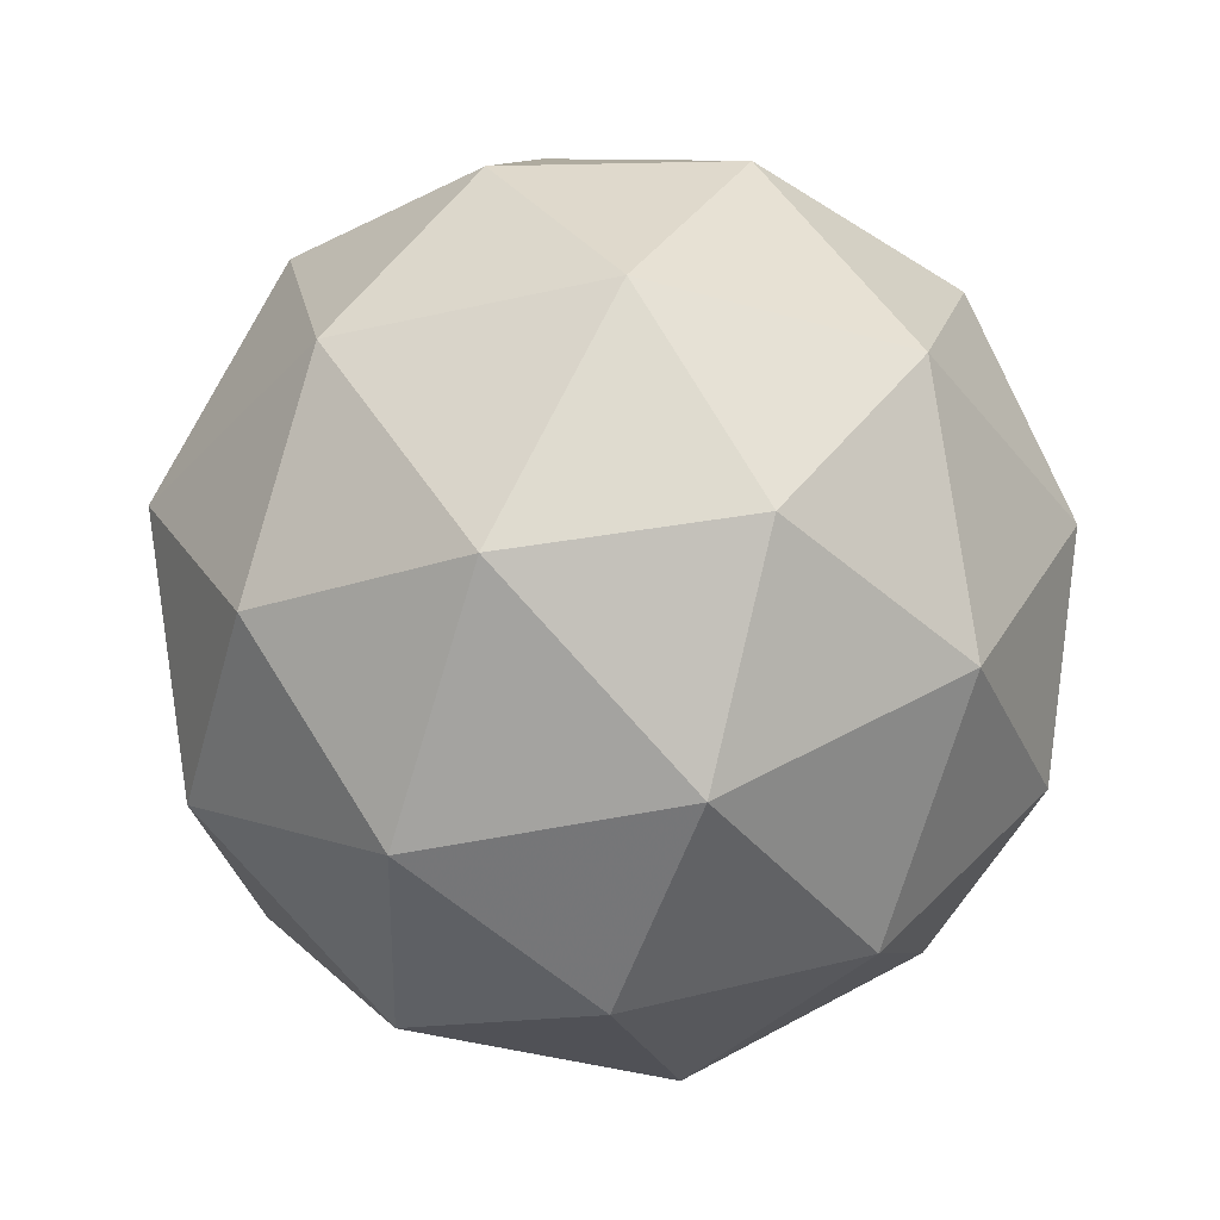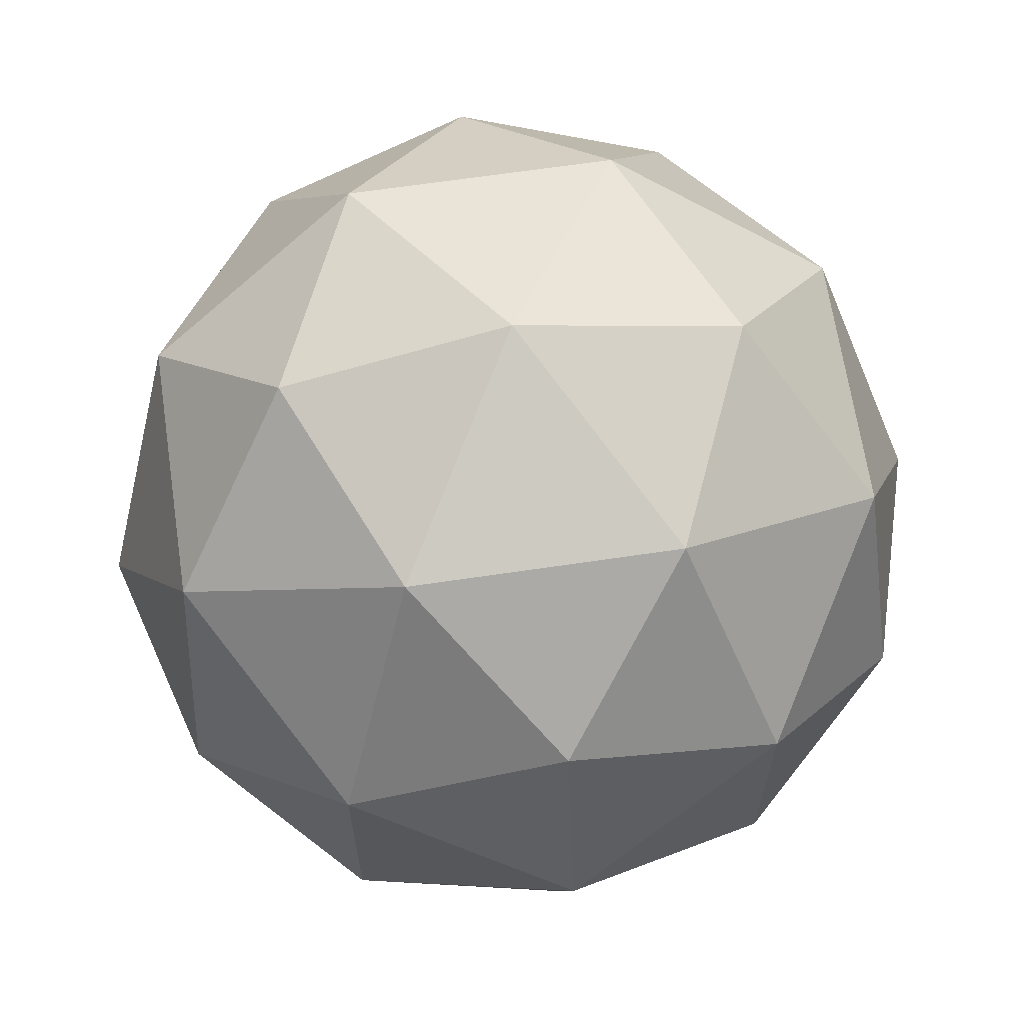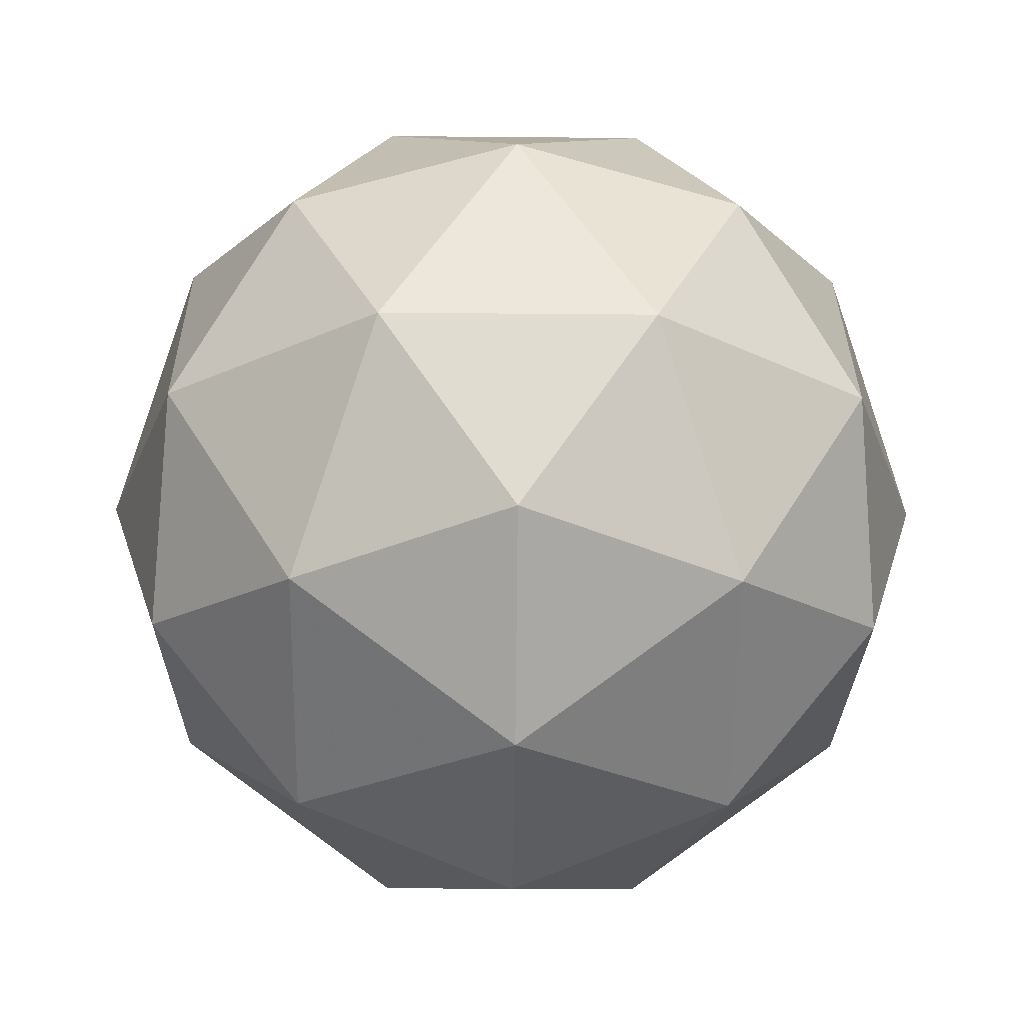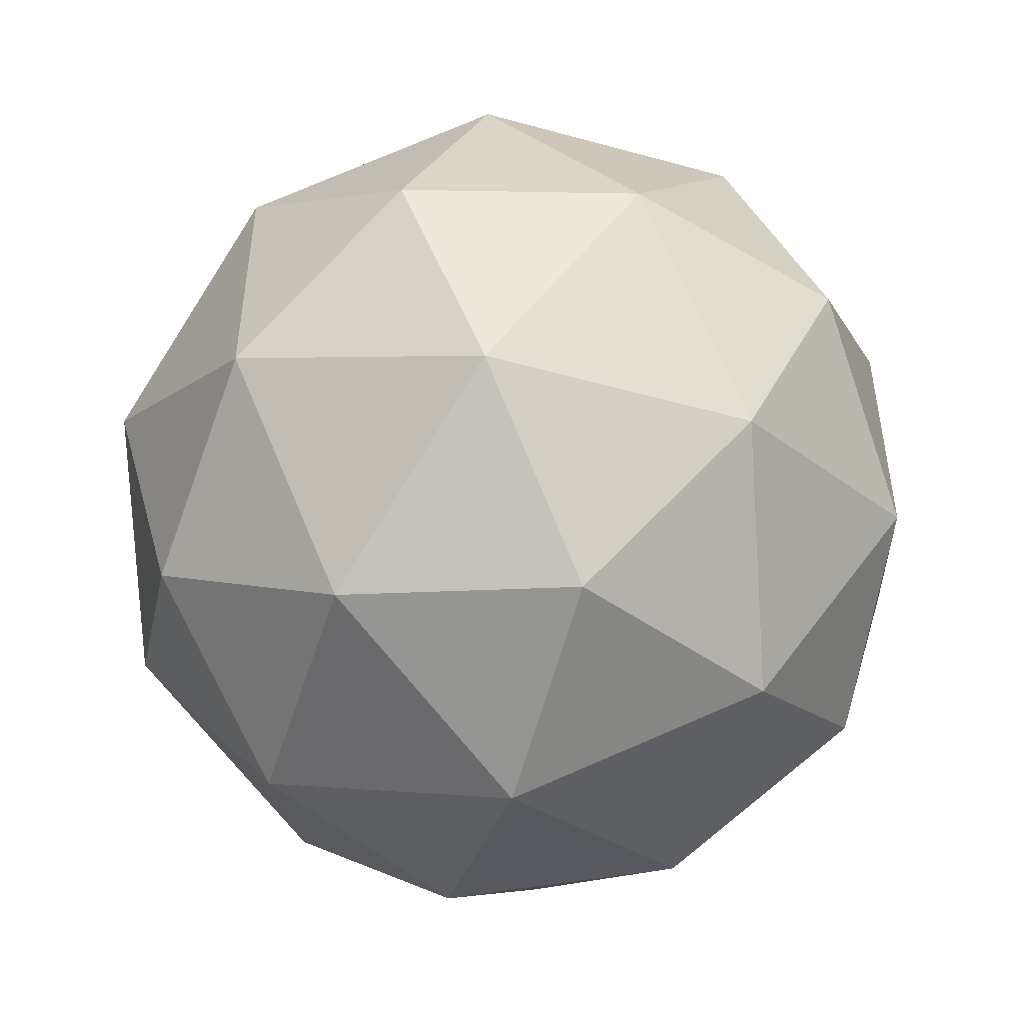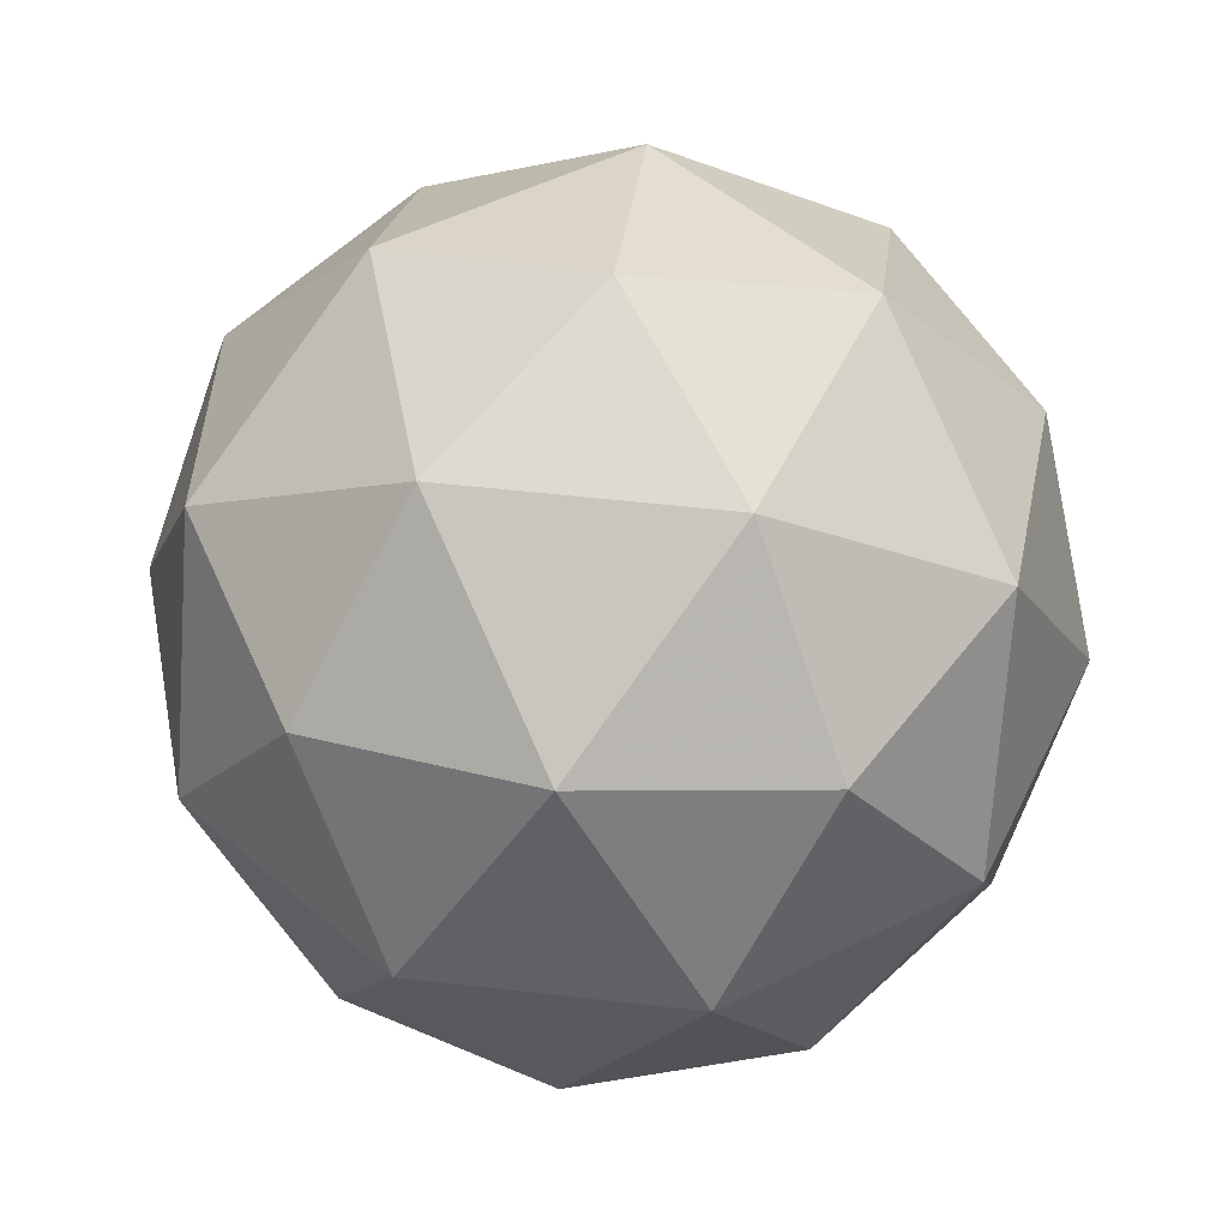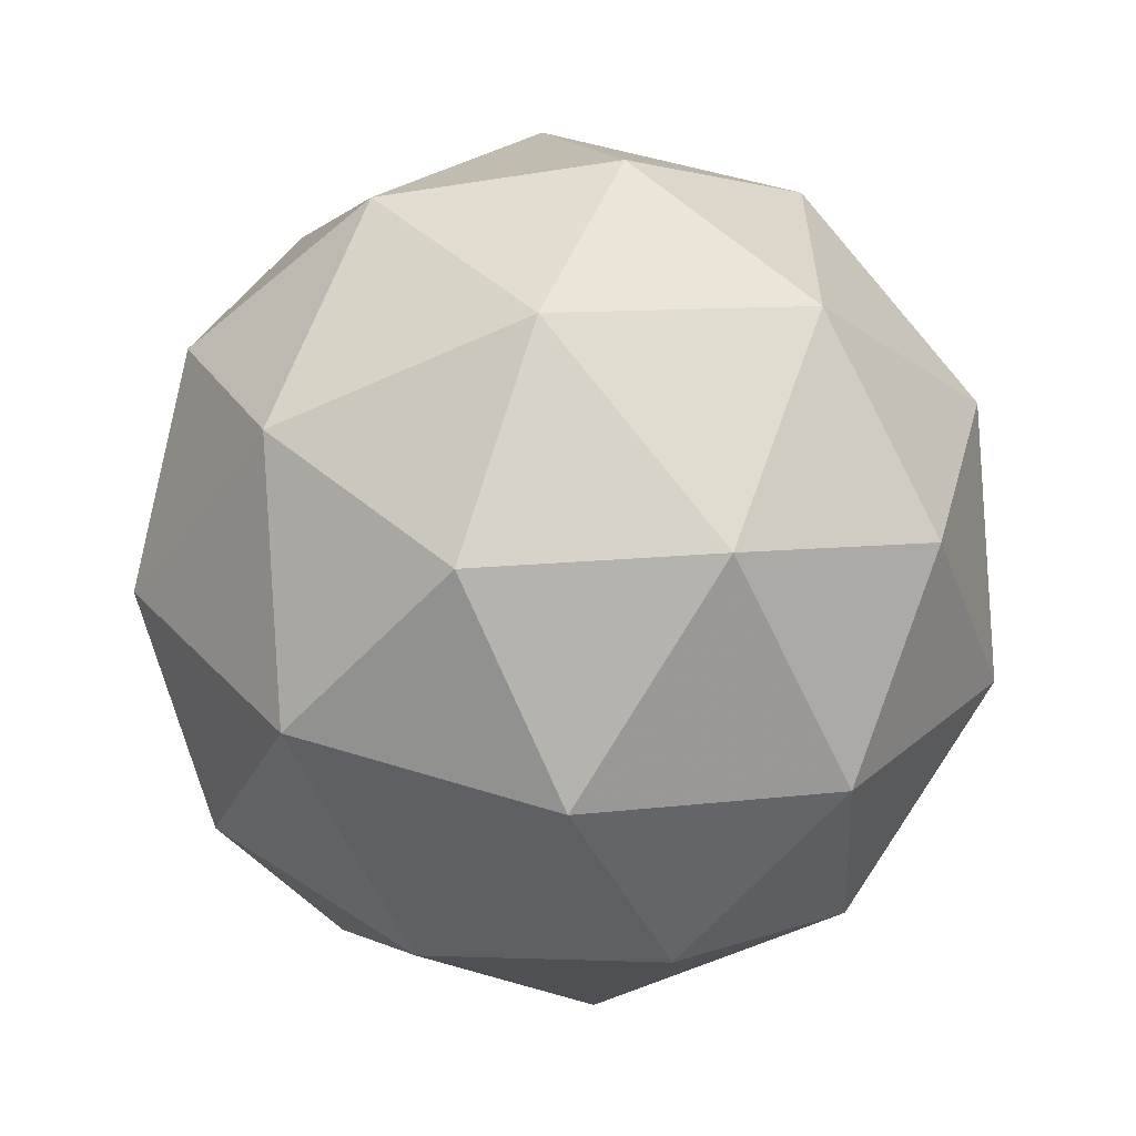
<metadata>
{"format":"obj","ext":"obj","renderer":"f3d","projection":"perspective","resolution":1024,"background":"white","views":[{"elev":-38.9,"azim":106.2,"up":"+Y"},{"elev":65.9,"azim":49.8,"up":"+Z"},{"elev":-27.4,"azim":-162.8,"up":"+Y"},{"elev":-50.0,"azim":131.3,"up":"+Z"},{"elev":50.7,"azim":133.2,"up":"+Y"},{"elev":-60.6,"azim":-6.9,"up":"+Z"}]}
</metadata>
<code>
g OLLL-i1-g59-s58
v -8365 4155 127.5
v -8276 4186 192.4
v -8399 4186 232.5
v -8213 4271 237.9
v -8187 4254 127.5
v -8476 4186 127.5
v -8399 4186 22.55
v -8276 4186 62.65
v -8166 4365 192.4
v -8423 4271 306.2
v -8310 4254 297.4
v -8365 4365 337.5
v -8553 4271 127.5
v -8510 4254 232.5
v -8565 4365 192.4
v -8423 4271 -51.09
v -8510 4254 22.55
v -8489 4365 -42.35
v -8213 4271 17.14
v -8310 4254 -42.35
v -8242 4365 -42.35
v -8242 4365 297.4
v -8489 4365 297.4
v -8565 4365 62.65
v -8365 4365 -82.45
v -8166 4365 62.65
v -8307 4459 306.2
v -8221 4475 232.5
v -8331 4543 232.5
v -8517 4459 237.9
v -8420 4475 297.4
v -8455 4543 192.4
v -8517 4459 17.14
v -8544 4475 127.5
v -8455 4543 62.65
v -8307 4459 -51.09
v -8420 4475 -42.35
v -8331 4543 22.55
v -8177 4459 127.5
v -8221 4475 22.55
v -8255 4543 127.5
v -8365 4575 127.5
f 1 2 3
f 4 2 5
f 1 3 6
f 1 6 7
f 1 7 8
f 4 5 9
f 10 11 12
f 13 14 15
f 16 17 18
f 19 20 21
f 4 9 22
f 10 12 23
f 13 15 24
f 16 18 25
f 19 21 26
f 27 28 29
f 30 31 32
f 33 34 35
f 36 37 38
f 39 40 41
f 41 38 42
f 41 40 38
f 40 36 38
f 38 35 42
f 38 37 35
f 37 33 35
f 35 32 42
f 35 34 32
f 34 30 32
f 32 29 42
f 32 31 29
f 31 27 29
f 29 41 42
f 29 28 41
f 28 39 41
f 26 40 39
f 26 21 40
f 21 36 40
f 25 37 36
f 25 18 37
f 18 33 37
f 24 34 33
f 24 15 34
f 15 30 34
f 23 31 30
f 23 12 31
f 12 27 31
f 22 28 27
f 22 9 28
f 9 39 28
f 21 25 36
f 21 20 25
f 20 16 25
f 18 24 33
f 18 17 24
f 17 13 24
f 15 23 30
f 15 14 23
f 14 10 23
f 12 22 27
f 12 11 22
f 11 4 22
f 9 26 39
f 9 5 26
f 5 19 26
f 8 20 19
f 8 7 20
f 7 16 20
f 7 17 16
f 7 6 17
f 6 13 17
f 6 14 13
f 6 3 14
f 3 10 14
f 5 8 19
f 5 2 8
f 2 1 8
f 3 11 10
f 3 2 11
f 2 4 11
f 2 4 11

</code>
